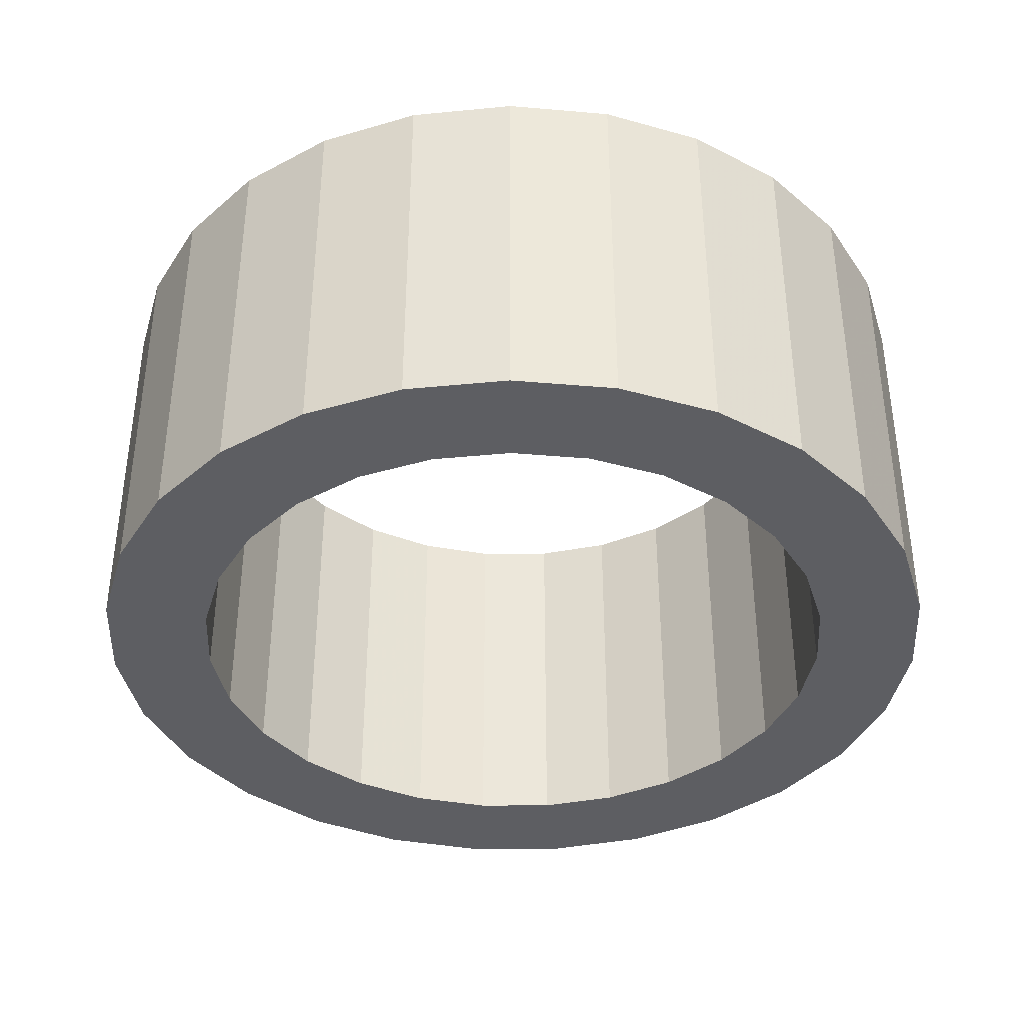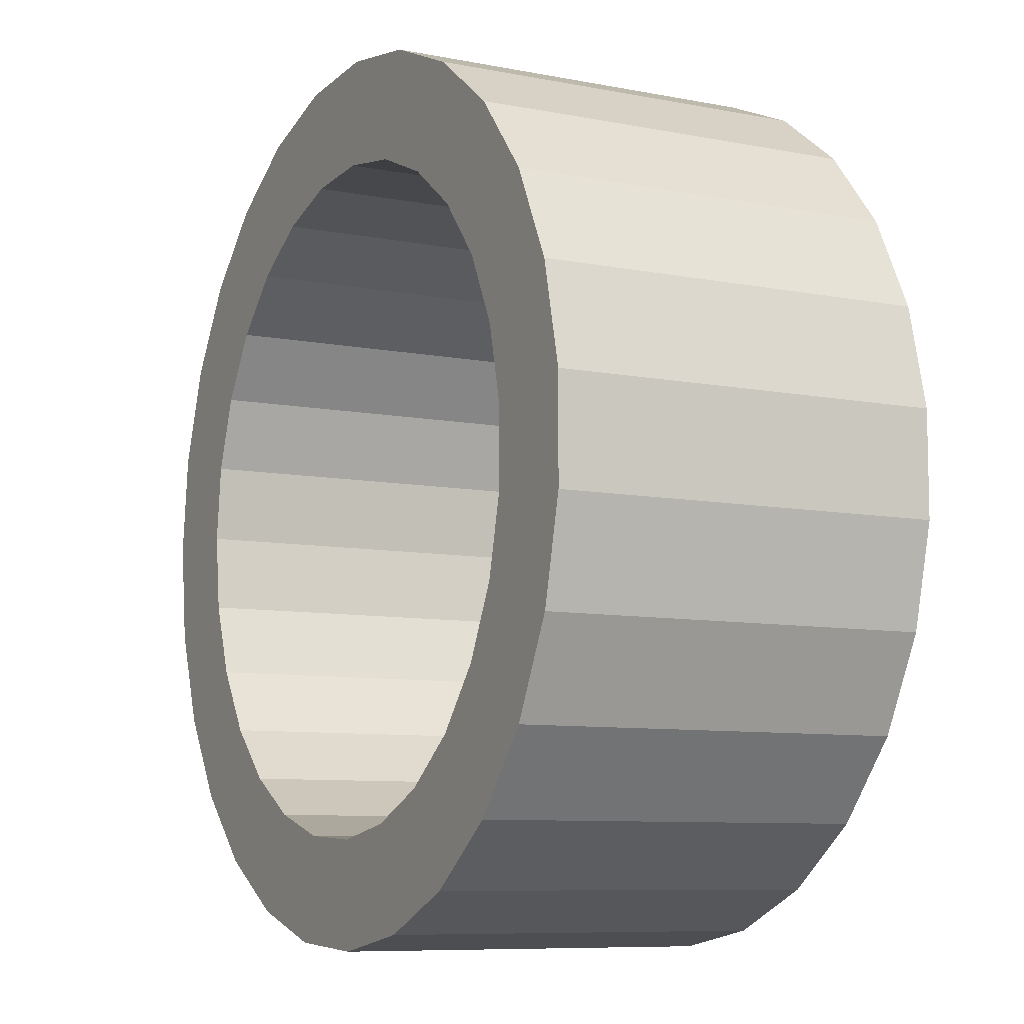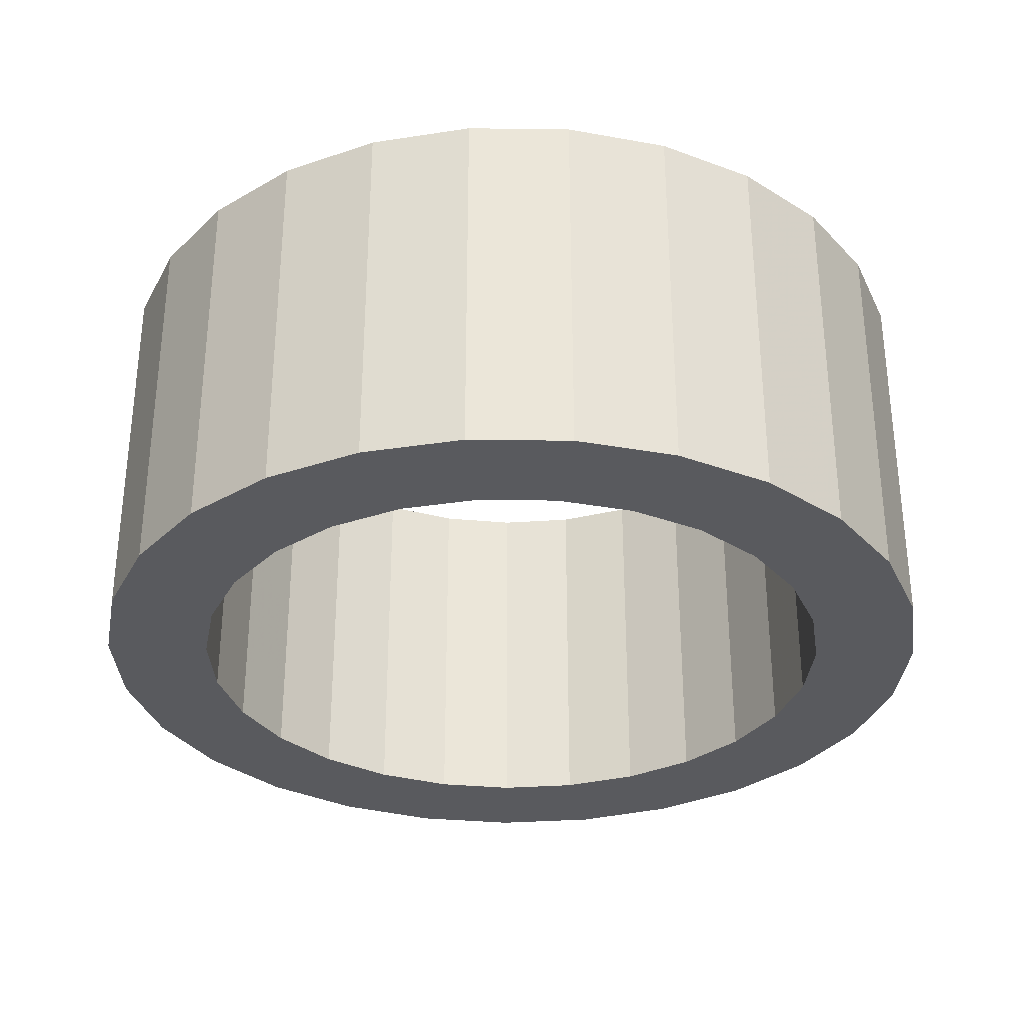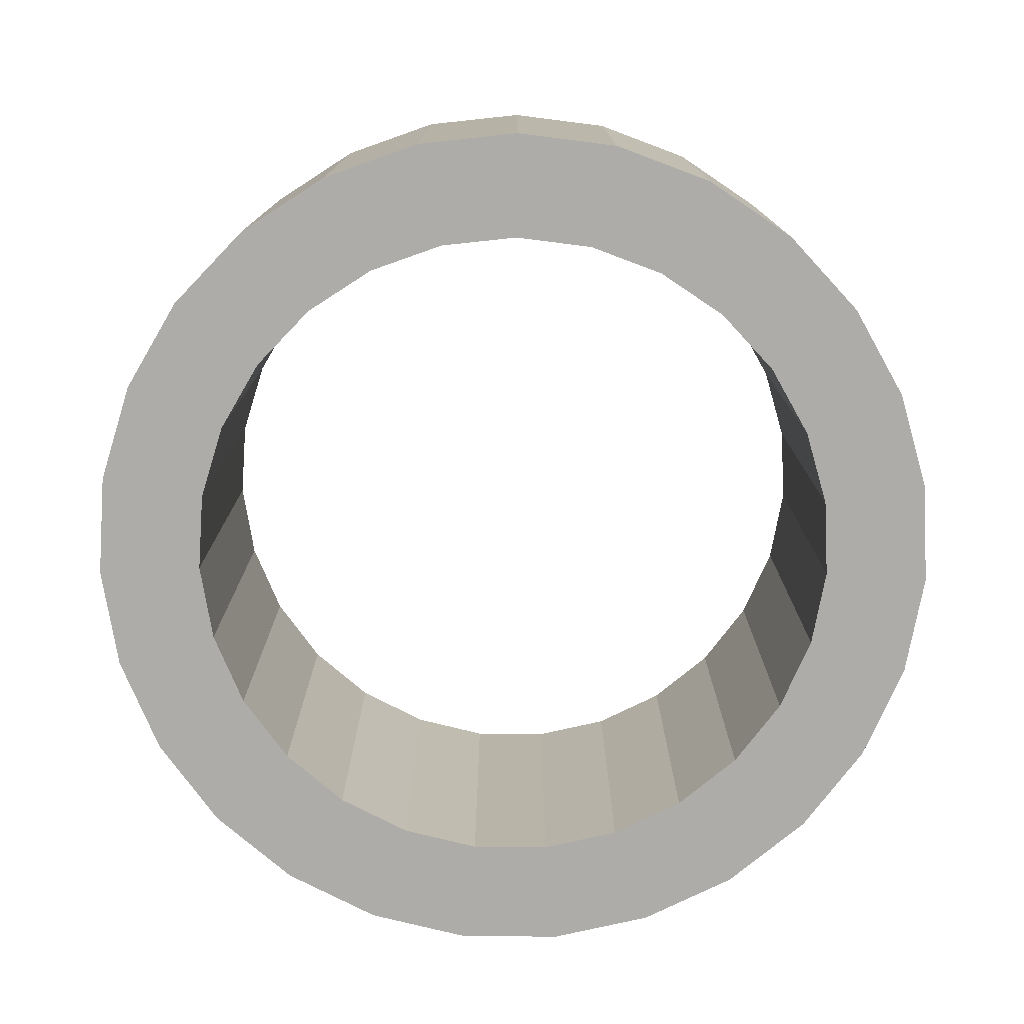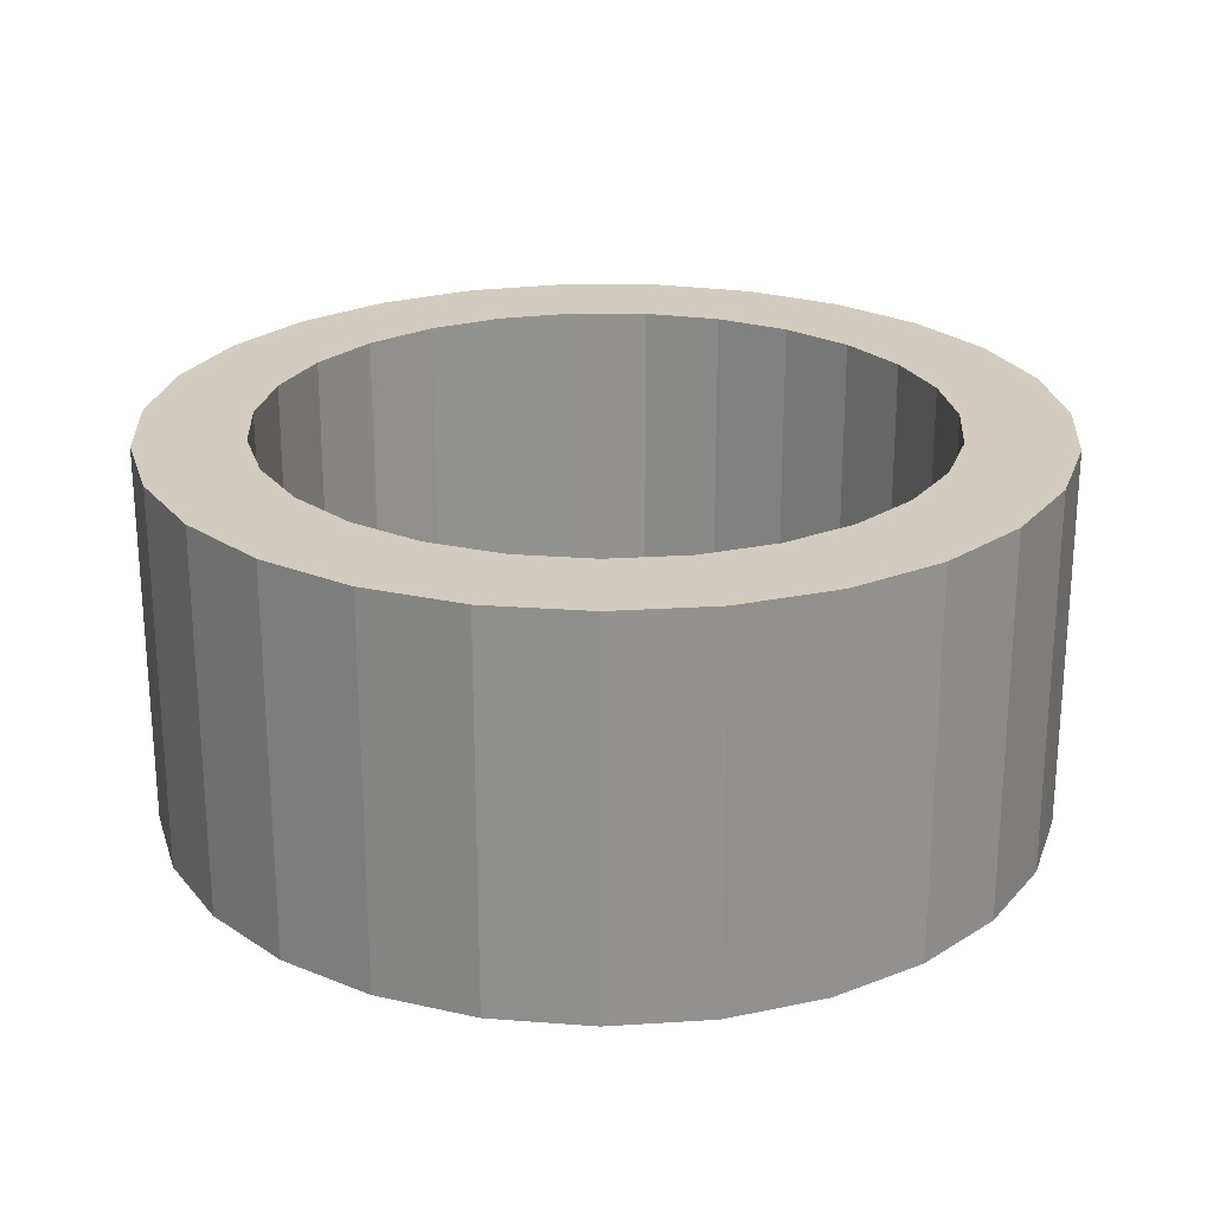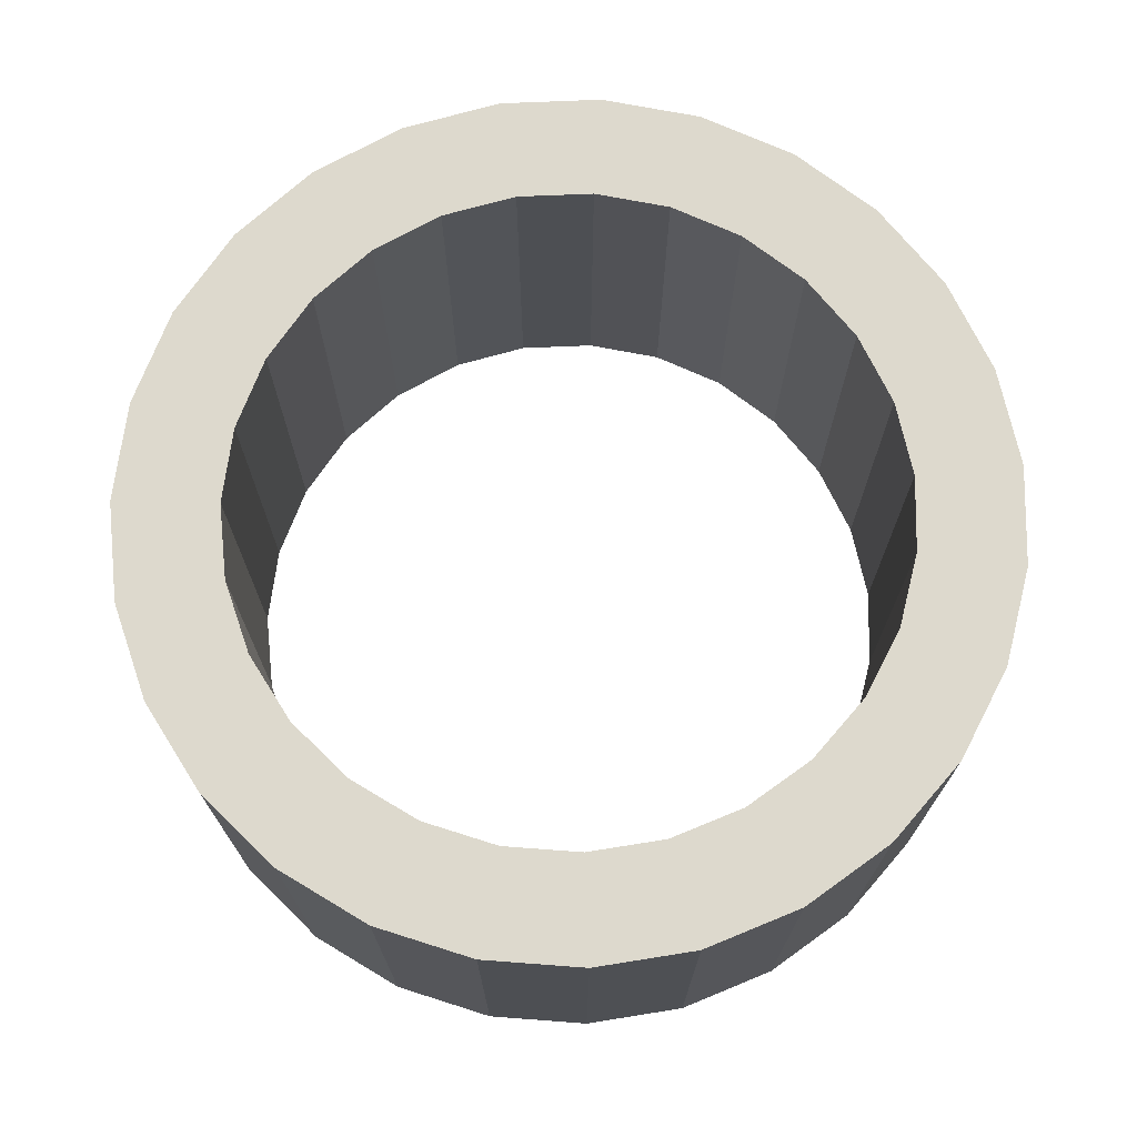
<metadata>
{"format":"obj","ext":"obj","renderer":"f3d","projection":"perspective","resolution":1024,"background":"white","views":[{"elev":-38.3,"azim":-149.6,"up":"+Z"},{"elev":-8.4,"azim":-118.2,"up":"+Y"},{"elev":-31.8,"azim":69.0,"up":"+Z"},{"elev":-77.0,"azim":156.1,"up":"+Z"},{"elev":23.9,"azim":-69.4,"up":"+Z"},{"elev":72.0,"azim":-112.4,"up":"+Z"}]}
</metadata>
<code>
v 0.8786 0 -0.5033
v 1.157 0 -0.5033
v 1.157 0 0.5033
v 0.8786 0 0.5033
v 0.8549 0.2026 -0.5033
v 1.126 0.2668 -0.5033
v 1.126 0.2668 0.5033
v 0.8549 0.2026 0.5033
v 0.7851 0.3943 -0.5033
v 1.034 0.5192 -0.5033
v 1.034 0.5192 0.5033
v 0.7851 0.3943 0.5033
v 0.673 0.5647 -0.5033
v 0.8862 0.7436 -0.5033
v 0.8862 0.7436 0.5033
v 0.673 0.5647 0.5033
v 0.5246 0.7047 -0.5033
v 0.6908 0.9279 -0.5033
v 0.6908 0.9279 0.5033
v 0.5246 0.7047 0.5033
v 0.348 0.8067 -0.5033
v 0.4582 1.062 -0.5033
v 0.4582 1.062 0.5033
v 0.348 0.8067 0.5033
v 0.1526 0.8652 -0.5033
v 0.2009 1.139 -0.5033
v 0.2009 1.139 0.5033
v 0.1526 0.8652 0.5033
v -0.05108 0.8771 -0.5033
v -0.06726 1.155 -0.5033
v -0.06726 1.155 0.5033
v -0.05108 0.8771 0.5033
v -0.252 0.8417 -0.5033
v -0.3318 1.108 -0.5033
v -0.3318 1.108 0.5033
v -0.252 0.8417 0.5033
v -0.4393 0.7609 -0.5033
v -0.5784 1.002 -0.5033
v -0.5784 1.002 0.5033
v -0.4393 0.7609 0.5033
v -0.6029 0.6391 -0.5033
v -0.7939 0.8415 -0.5033
v -0.7939 0.8415 0.5033
v -0.6029 0.6391 0.5033
v -0.734 0.4828 -0.5033
v -0.9665 0.6357 -0.5033
v -0.9665 0.6357 0.5033
v -0.734 0.4828 0.5033
v -0.8256 0.3005 -0.5033
v -1.087 0.3957 -0.5033
v -1.087 0.3957 0.5033
v -0.8256 0.3005 0.5033
v -0.8726 0.102 -0.5033
v -1.149 0.1343 -0.5033
v -1.149 0.1343 0.5033
v -0.8726 0.102 0.5033
v -0.8726 -0.102 -0.5033
v -1.149 -0.1343 -0.5033
v -1.149 -0.1343 0.5033
v -0.8726 -0.102 0.5033
v -0.8256 -0.3005 -0.5033
v -1.087 -0.3957 -0.5033
v -1.087 -0.3957 0.5033
v -0.8256 -0.3005 0.5033
v -0.734 -0.4828 -0.5033
v -0.9665 -0.6357 -0.5033
v -0.9665 -0.6357 0.5033
v -0.734 -0.4828 0.5033
v -0.6029 -0.6391 -0.5033
v -0.7939 -0.8415 -0.5033
v -0.7939 -0.8415 0.5033
v -0.6029 -0.6391 0.5033
v -0.4393 -0.7609 -0.5033
v -0.5784 -1.002 -0.5033
v -0.5784 -1.002 0.5033
v -0.4393 -0.7609 0.5033
v -0.252 -0.8417 -0.5033
v -0.3318 -1.108 -0.5033
v -0.3318 -1.108 0.5033
v -0.252 -0.8417 0.5033
v -0.05108 -0.8771 -0.5033
v -0.06726 -1.155 -0.5033
v -0.06726 -1.155 0.5033
v -0.05108 -0.8771 0.5033
v 0.1526 -0.8652 -0.5033
v 0.2009 -1.139 -0.5033
v 0.2009 -1.139 0.5033
v 0.1526 -0.8652 0.5033
v 0.348 -0.8067 -0.5033
v 0.4582 -1.062 -0.5033
v 0.4582 -1.062 0.5033
v 0.348 -0.8067 0.5033
v 0.5246 -0.7047 -0.5033
v 0.6908 -0.9279 -0.5033
v 0.6908 -0.9279 0.5033
v 0.5246 -0.7047 0.5033
v 0.673 -0.5647 -0.5033
v 0.8862 -0.7436 -0.5033
v 0.8862 -0.7436 0.5033
v 0.673 -0.5647 0.5033
v 0.7851 -0.3943 -0.5033
v 1.034 -0.5192 -0.5033
v 1.034 -0.5192 0.5033
v 0.7851 -0.3943 0.5033
v 0.8549 -0.2026 -0.5033
v 1.126 -0.2668 -0.5033
v 1.126 -0.2668 0.5033
v 0.8549 -0.2026 0.5033
f 1 5 2
f 2 5 6
f 2 6 3
f 3 6 7
f 3 7 4
f 4 7 8
f 4 8 1
f 1 8 5
f 5 9 6
f 6 9 10
f 6 10 7
f 7 10 11
f 7 11 8
f 8 11 12
f 8 12 5
f 5 12 9
f 9 13 10
f 10 13 14
f 10 14 11
f 11 14 15
f 11 15 12
f 12 15 16
f 12 16 9
f 9 16 13
f 13 17 14
f 14 17 18
f 14 18 15
f 15 18 19
f 15 19 16
f 16 19 20
f 16 20 13
f 13 20 17
f 17 21 18
f 18 21 22
f 18 22 19
f 19 22 23
f 19 23 20
f 20 23 24
f 20 24 17
f 17 24 21
f 21 25 22
f 22 25 26
f 22 26 23
f 23 26 27
f 23 27 24
f 24 27 28
f 24 28 21
f 21 28 25
f 25 29 26
f 26 29 30
f 26 30 27
f 27 30 31
f 27 31 28
f 28 31 32
f 28 32 25
f 25 32 29
f 29 33 30
f 30 33 34
f 30 34 31
f 31 34 35
f 31 35 32
f 32 35 36
f 32 36 29
f 29 36 33
f 33 37 34
f 34 37 38
f 34 38 35
f 35 38 39
f 35 39 36
f 36 39 40
f 36 40 33
f 33 40 37
f 37 41 38
f 38 41 42
f 38 42 39
f 39 42 43
f 39 43 40
f 40 43 44
f 40 44 37
f 37 44 41
f 41 45 42
f 42 45 46
f 42 46 43
f 43 46 47
f 43 47 44
f 44 47 48
f 44 48 41
f 41 48 45
f 45 49 46
f 46 49 50
f 46 50 47
f 47 50 51
f 47 51 48
f 48 51 52
f 48 52 45
f 45 52 49
f 49 53 50
f 50 53 54
f 50 54 51
f 51 54 55
f 51 55 52
f 52 55 56
f 52 56 49
f 49 56 53
f 53 57 54
f 54 57 58
f 54 58 55
f 55 58 59
f 55 59 56
f 56 59 60
f 56 60 53
f 53 60 57
f 57 61 58
f 58 61 62
f 58 62 59
f 59 62 63
f 59 63 60
f 60 63 64
f 60 64 57
f 57 64 61
f 61 65 62
f 62 65 66
f 62 66 63
f 63 66 67
f 63 67 64
f 64 67 68
f 64 68 61
f 61 68 65
f 65 69 66
f 66 69 70
f 66 70 67
f 67 70 71
f 67 71 68
f 68 71 72
f 68 72 65
f 65 72 69
f 69 73 70
f 70 73 74
f 70 74 71
f 71 74 75
f 71 75 72
f 72 75 76
f 72 76 69
f 69 76 73
f 73 77 74
f 74 77 78
f 74 78 75
f 75 78 79
f 75 79 76
f 76 79 80
f 76 80 73
f 73 80 77
f 77 81 78
f 78 81 82
f 78 82 79
f 79 82 83
f 79 83 80
f 80 83 84
f 80 84 77
f 77 84 81
f 81 85 82
f 82 85 86
f 82 86 83
f 83 86 87
f 83 87 84
f 84 87 88
f 84 88 81
f 81 88 85
f 85 89 86
f 86 89 90
f 86 90 87
f 87 90 91
f 87 91 88
f 88 91 92
f 88 92 85
f 85 92 89
f 89 93 90
f 90 93 94
f 90 94 91
f 91 94 95
f 91 95 92
f 92 95 96
f 92 96 89
f 89 96 93
f 93 97 94
f 94 97 98
f 94 98 95
f 95 98 99
f 95 99 96
f 96 99 100
f 96 100 93
f 93 100 97
f 97 101 98
f 98 101 102
f 98 102 99
f 99 102 103
f 99 103 100
f 100 103 104
f 100 104 97
f 97 104 101
f 101 105 102
f 102 105 106
f 102 106 103
f 103 106 107
f 103 107 104
f 104 107 108
f 104 108 101
f 101 108 105
f 105 1 106
f 106 1 2
f 106 2 107
f 107 2 3
f 107 3 108
f 108 3 4
f 108 4 105
f 105 4 1

</code>
